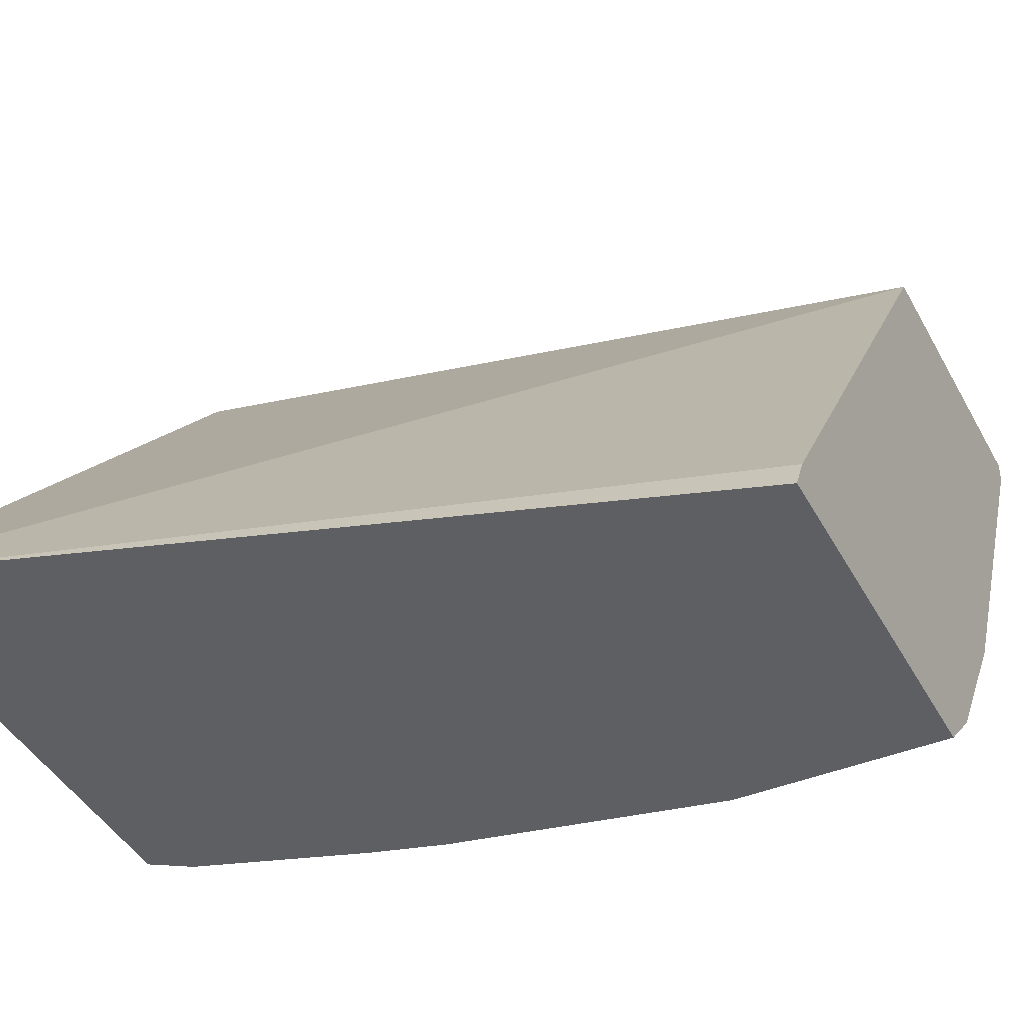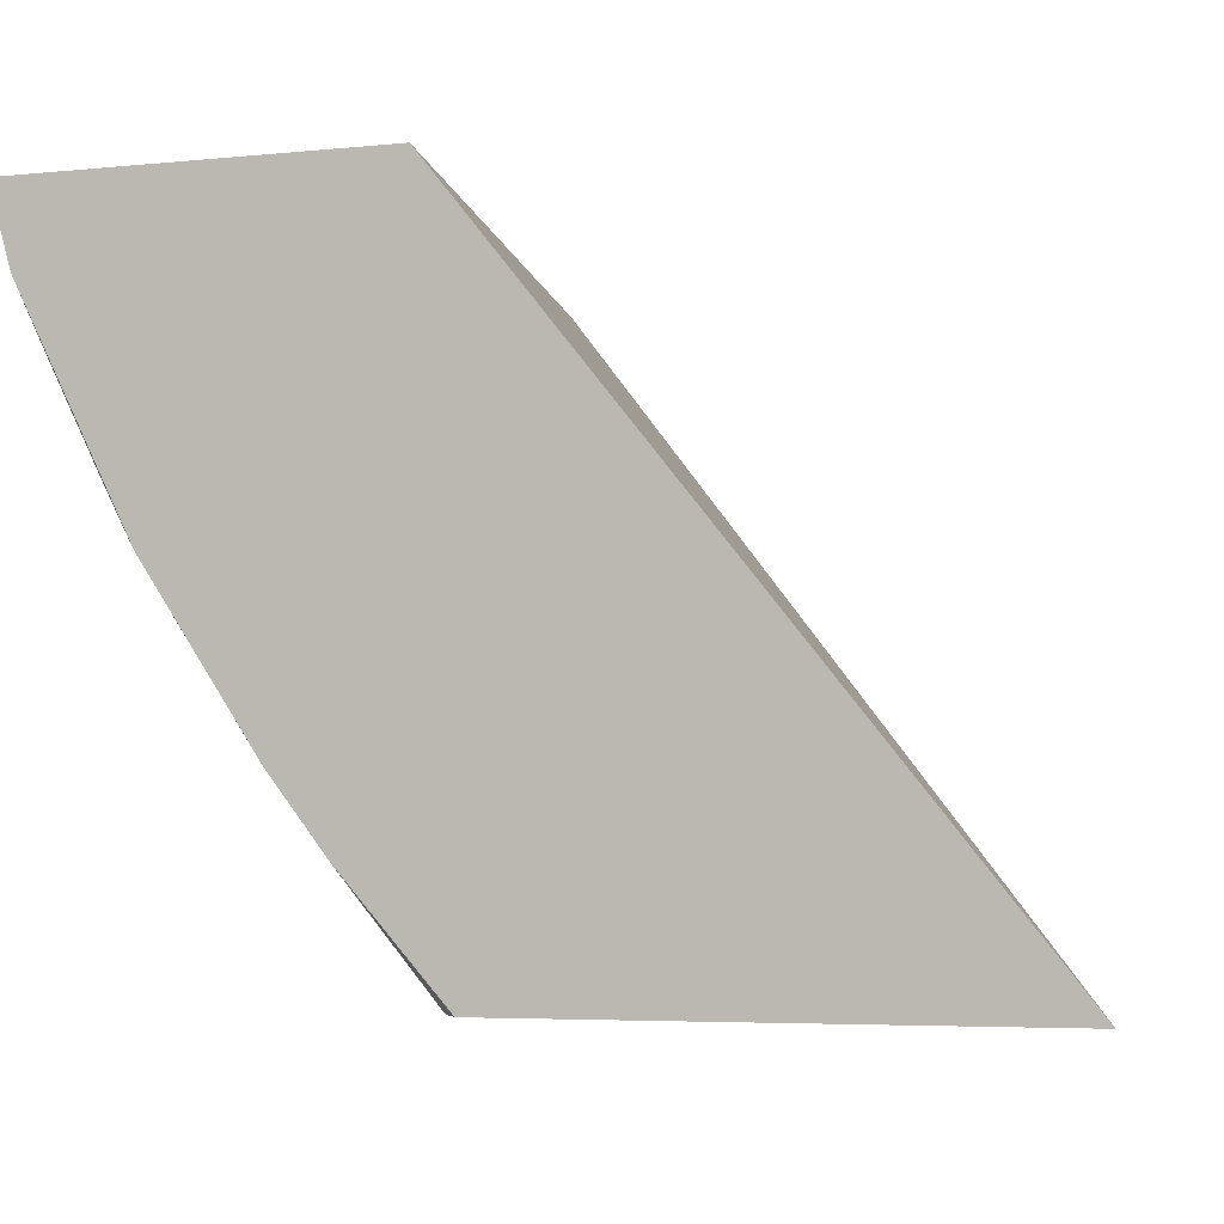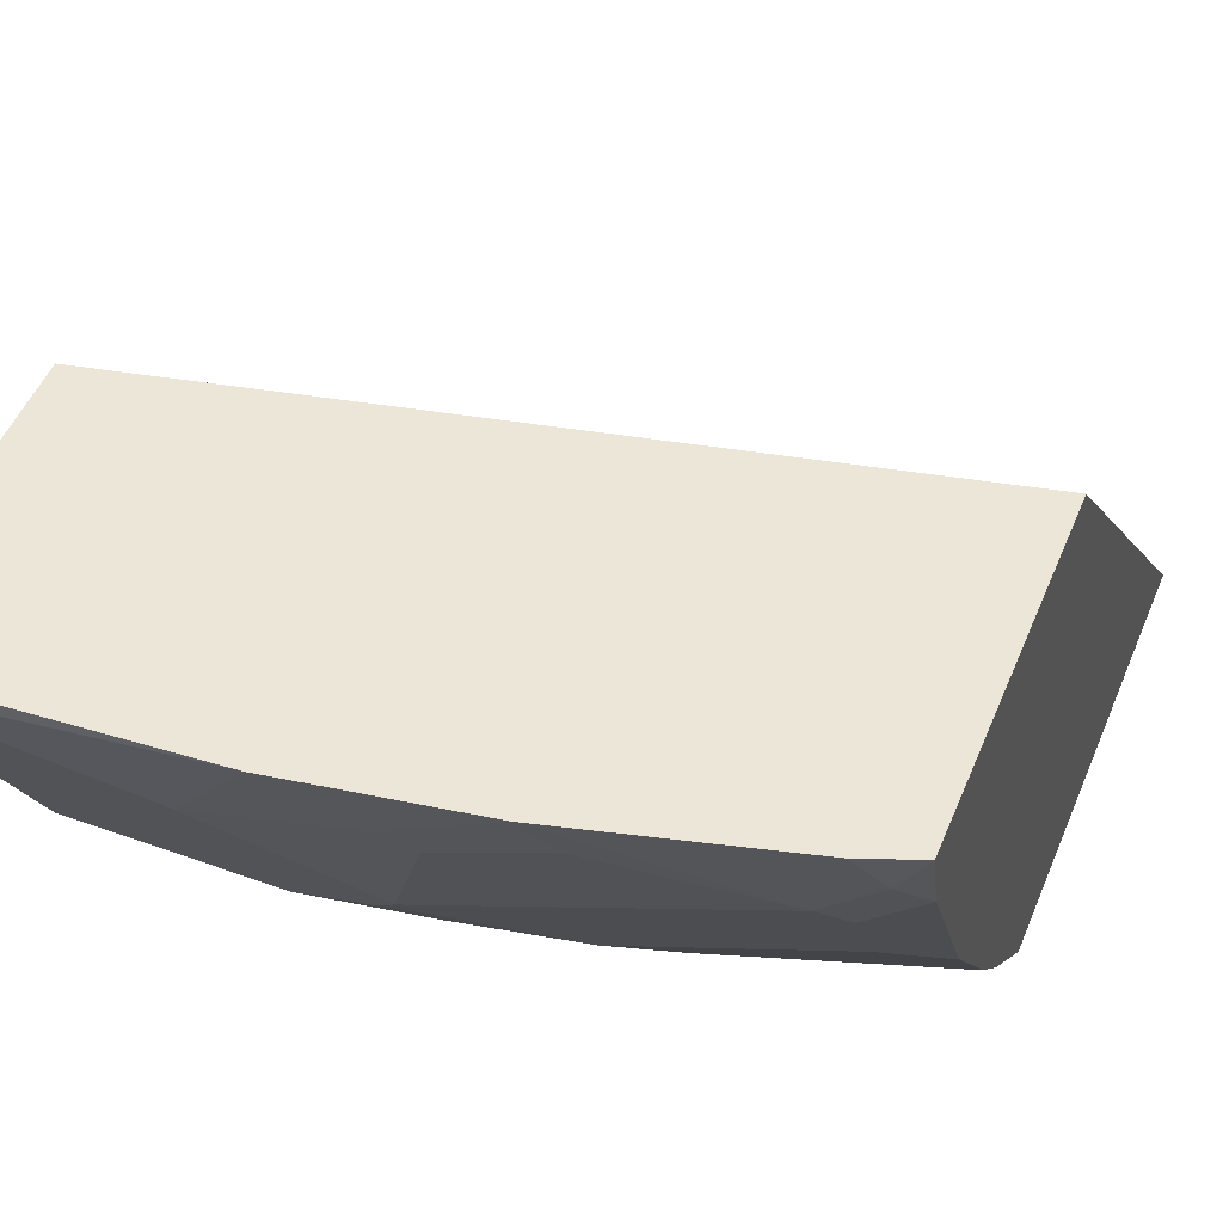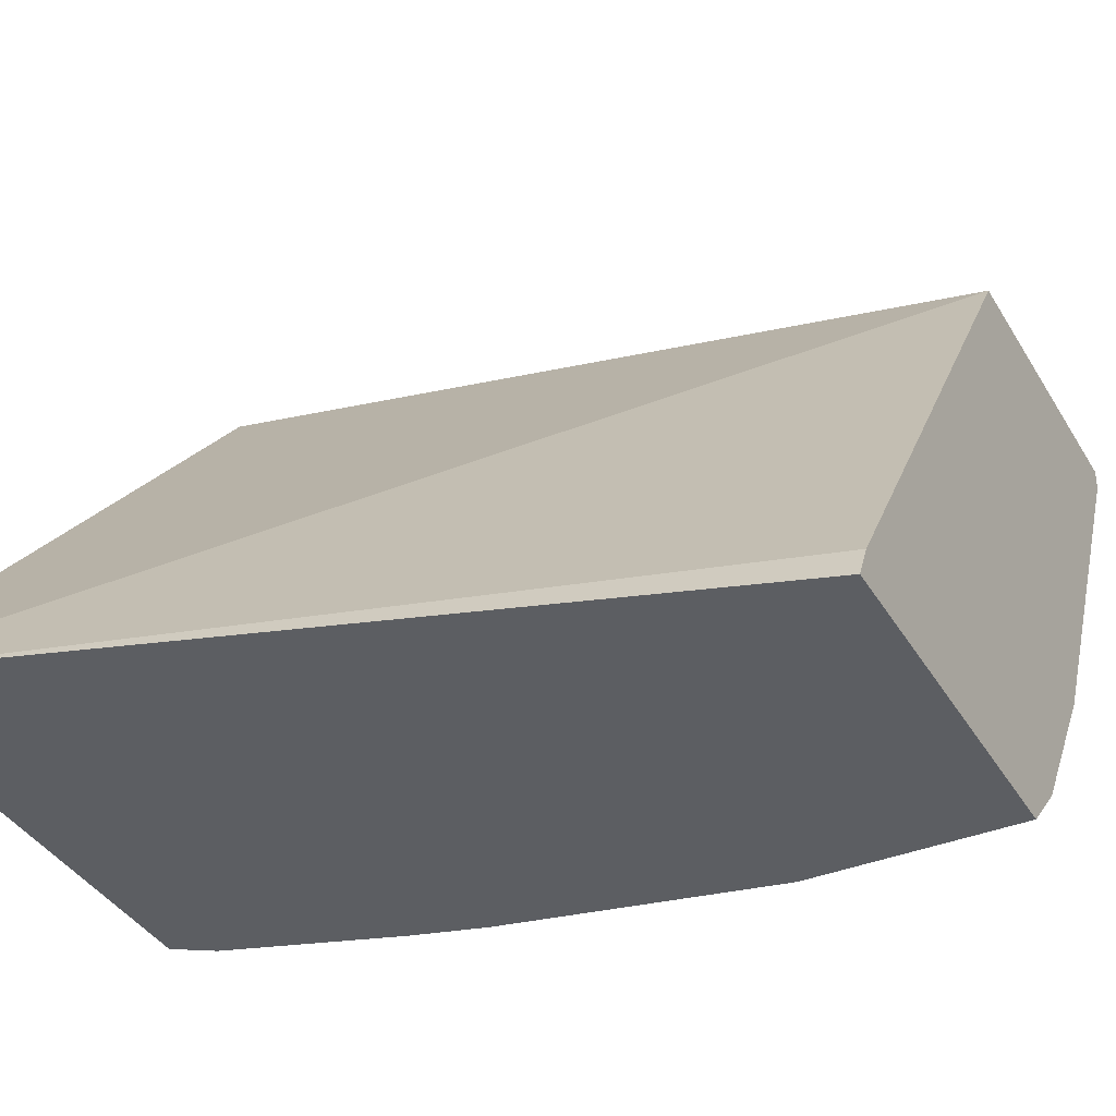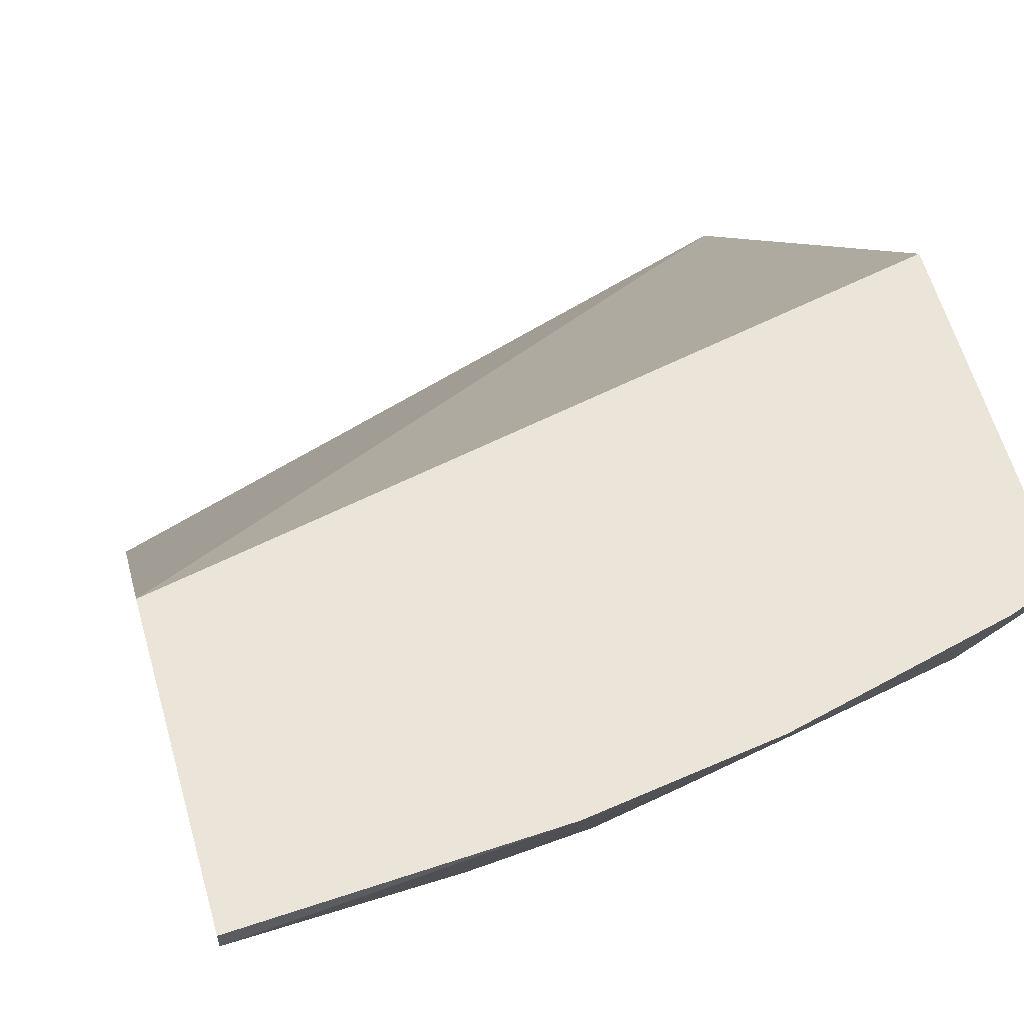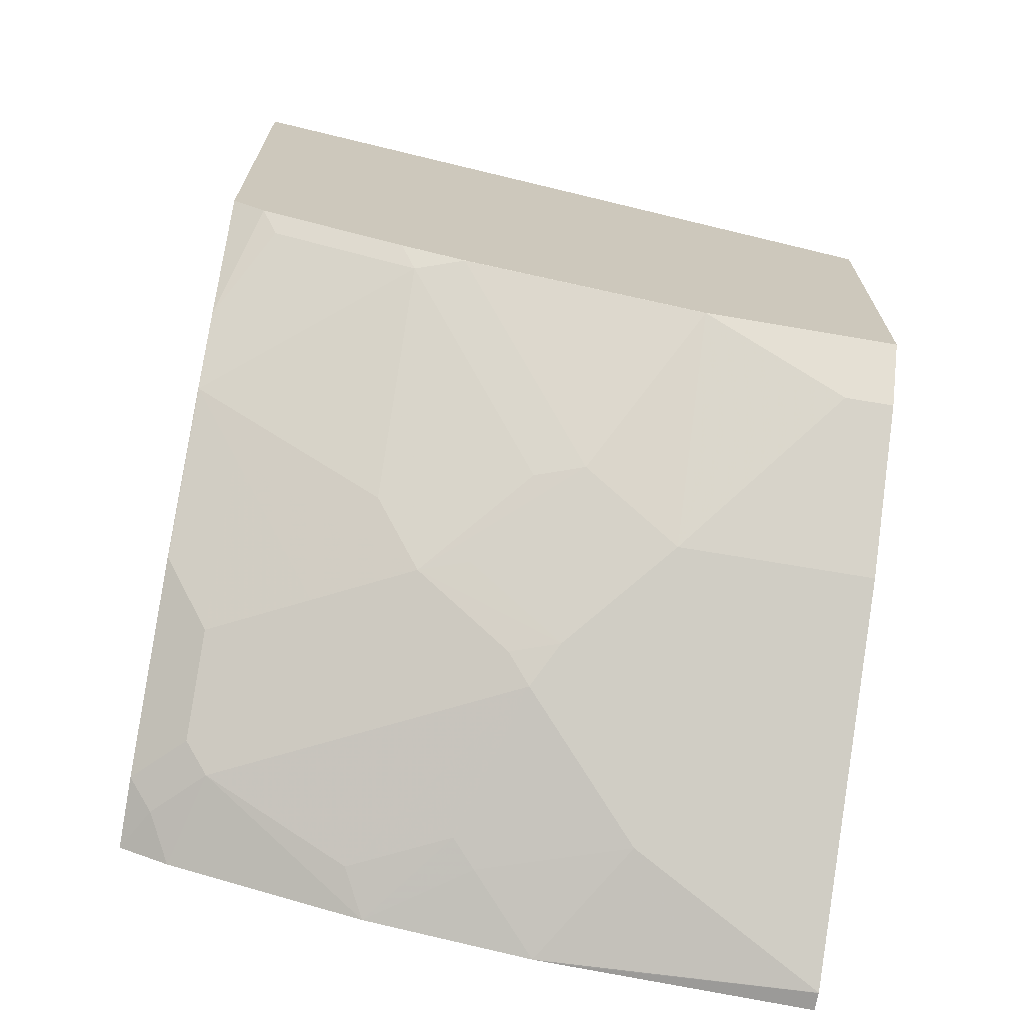
<metadata>
{"format":"obj","ext":"obj","renderer":"f3d","projection":"perspective","resolution":1024,"background":"white","views":[{"elev":-41.9,"azim":-153.7,"up":"+Z"},{"elev":-4.4,"azim":110.0,"up":"+Z"},{"elev":49.5,"azim":21.8,"up":"+Z"},{"elev":-37.6,"azim":-152.7,"up":"+Z"},{"elev":59.1,"azim":-15.7,"up":"+Z"},{"elev":-69.2,"azim":170.3,"up":"+Y"}]}
</metadata>
<code>
v 0.2673 -0.03372 -0.5405
v 0.267 -0.2145 -0.3167
v 0.2673 -0.2145 -0.3167
v 0.2673 -0.201 -0.5405
v 0.0001408 -0.1207 -0.5405
v 0.0001408 -0.1272 -0.5277
v 0.0001408 -0.2708 -0.3167
v 0.2673 -0.339 -0.3167
v 0.2673 -0.2352 -0.5022
v 0.2543 -0.209 -0.5405
v 0.0001408 -0.2542 -0.5405
v 0.0001408 -0.3814 -0.3167
v 0.248 -0.3462 -0.3167
v 0.2575 -0.3385 -0.3338
v 0.2673 -0.3313 -0.3433
v 0.248 -0.217 -0.5341
v 0.2673 -0.2548 -0.477
v 0.267 -0.2551 -0.4768
v 0.1971 -0.228 -0.5405
v 0.07641 -0.2542 -0.5405
v 0.0001408 -0.2543 -0.5404
v 0.0001408 -0.3814 -0.3243
v 0.09903 -0.3757 -0.3167
v 0.1717 -0.3652 -0.3167
v 0.2384 -0.3385 -0.3529
v 0.248 -0.3314 -0.3624
v 0.248 -0.3123 -0.4006
v 0.267 -0.2932 -0.4196
v 0.2673 -0.2932 -0.4194
v 0.1907 -0.236 -0.5341
v 0.2673 -0.293 -0.4199
v 0.248 -0.2742 -0.4578
v 0.1907 -0.2932 -0.4578
v 0.1717 -0.2352 -0.5404
v 0.1717 -0.2352 -0.5405
v 0.07631 -0.2543 -0.5404
v 0.0001408 -0.2734 -0.5213
v 0.0001408 -0.3814 -0.3244
v 0.1069 -0.3752 -0.3167
v 0.1335 -0.3624 -0.3433
v 0.143 -0.3576 -0.3529
v 0.1812 -0.3576 -0.3338
v 0.124 -0.3385 -0.4101
v 0.2098 -0.3314 -0.3815
v 0.2098 -0.3123 -0.4196
v 0.1717 -0.3123 -0.4387
v 0.1526 -0.2742 -0.4959
v 0.1145 -0.2925 -0.4832
v 0.07631 -0.3115 -0.4641
v 0.0191 -0.2734 -0.5213
v 0.0001408 -0.3115 -0.4641
v 0.0001408 -0.3624 -0.3624
v 0.07631 -0.3624 -0.3624
v 0.08585 -0.3576 -0.3719
v 0.1145 -0.3306 -0.426
v 0.1335 -0.3314 -0.4196
v 0.2003 -0.3195 -0.4101
v 0.1526 -0.3115 -0.445
v 0.1335 -0.2932 -0.4768
v 0.08585 -0.3195 -0.4482
v 0.0001408 -0.3178 -0.4515
v 0.0001408 -0.3306 -0.426
f 27 32 28
f 28 31 29
f 30 33 46
f 30 46 47
f 30 47 48
f 32 46 33
f 32 45 46
f 34 48 36
f 36 48 49
f 37 50 49
f 36 49 50
f 30 48 34
f 27 45 32
f 21 36 50
f 26 43 44
f 25 43 26
f 25 42 43
f 24 42 25
f 24 41 42
f 24 40 41
f 24 39 40
f 22 39 23
f 22 38 39
f 21 50 37
f 20 34 36
f 37 49 51
f 26 45 27
f 38 52 53
f 54 62 55
f 39 53 40
f 55 61 60
f 55 62 61
f 20 35 34
f 52 54 53
f 52 62 54
f 49 61 51
f 49 60 61
f 49 55 60
f 48 55 49
f 48 58 55
f 47 59 48
f 46 59 47
f 46 48 59
f 46 58 48
f 46 55 58
f 46 56 55
f 45 56 46
f 44 57 45
f 43 57 44
f 43 45 57
f 43 56 45
f 43 55 56
f 43 54 55
f 41 43 42
f 40 43 41
f 40 54 43
f 40 53 54
f 38 53 39
f 19 34 35
f 26 44 45
f 18 33 30
f 5 21 37
f 5 11 21
f 4 9 10
f 2 8 3
f 2 13 8
f 2 24 13
f 2 39 24
f 2 23 39
f 2 12 23
f 2 7 12
f 1 7 2
f 1 6 7
f 1 5 6
f 1 11 5
f 1 20 11
f 1 35 20
f 1 19 35
f 1 10 19
f 1 9 4
f 1 17 9
f 1 31 17
f 1 29 31
f 1 15 29
f 1 8 15
f 1 3 8
f 1 2 3
f 19 30 34
f 5 37 51
f 5 51 61
f 1 4 10
f 5 62 52
f 18 32 33
f 5 61 62
f 18 28 32
f 17 28 18
f 17 31 28
f 16 30 19
f 15 28 29
f 15 27 28
f 15 26 27
f 15 25 26
f 14 25 15
f 13 25 14
f 13 24 25
f 16 18 30
f 11 36 21
f 5 38 22
f 12 22 23
f 5 52 38
f 5 22 12
f 5 12 7
f 8 13 14
f 5 7 6
f 9 16 10
f 9 17 18
f 9 18 16
f 10 16 19
f 11 20 36
f 8 14 15

</code>
